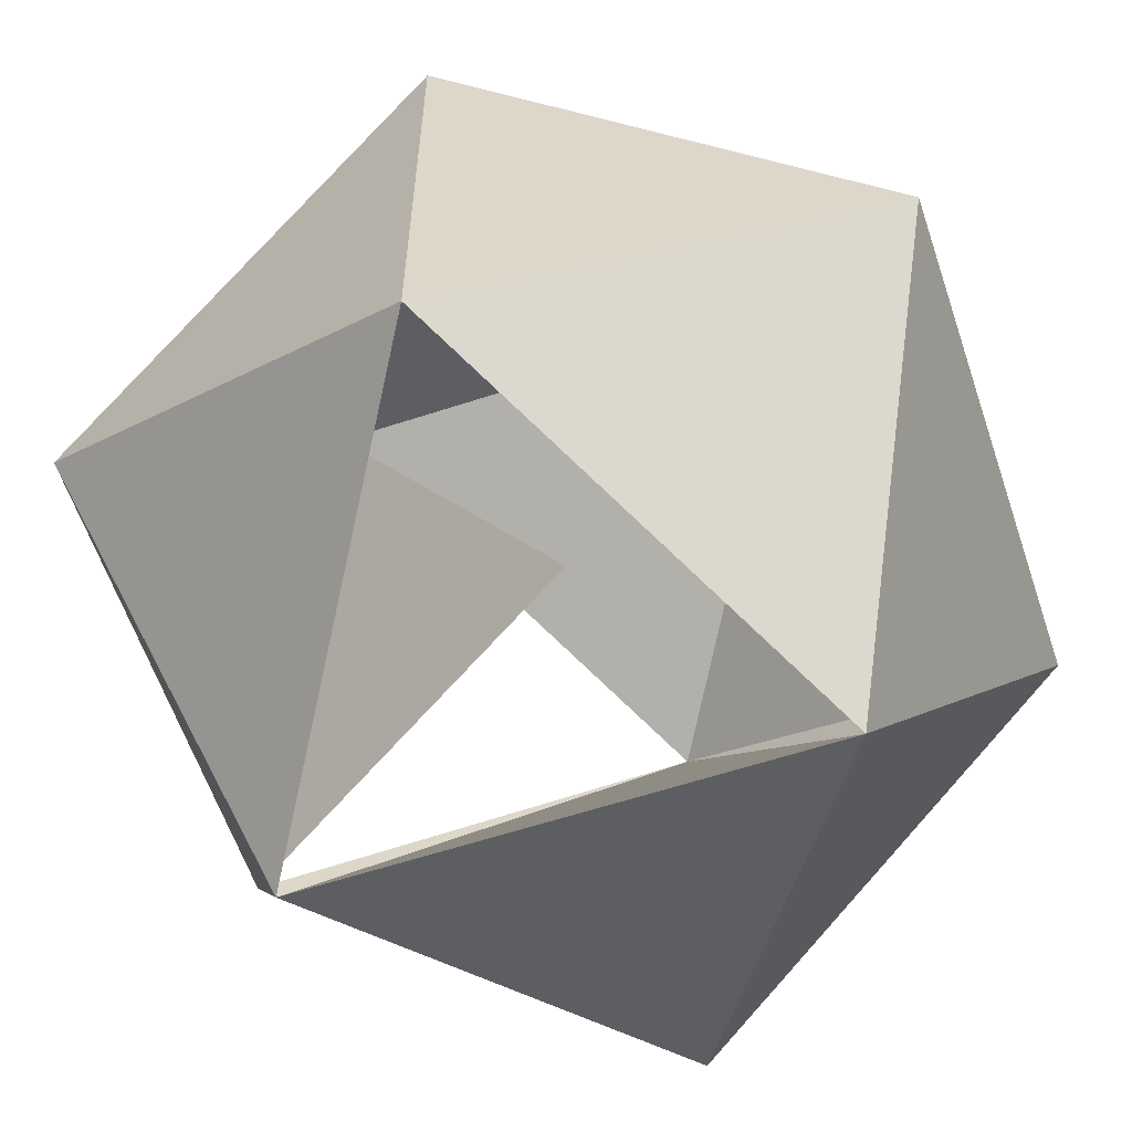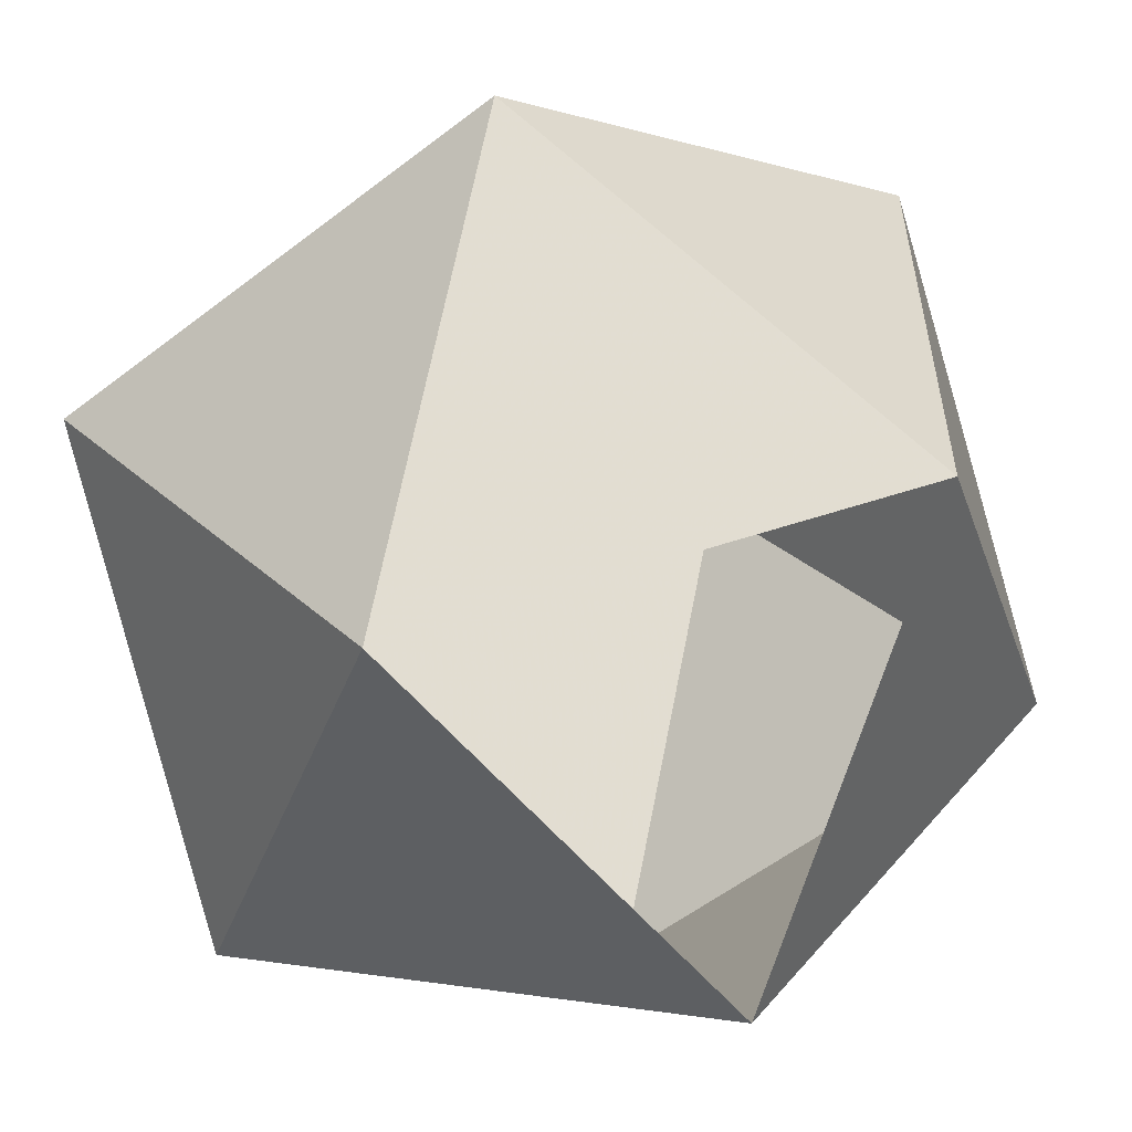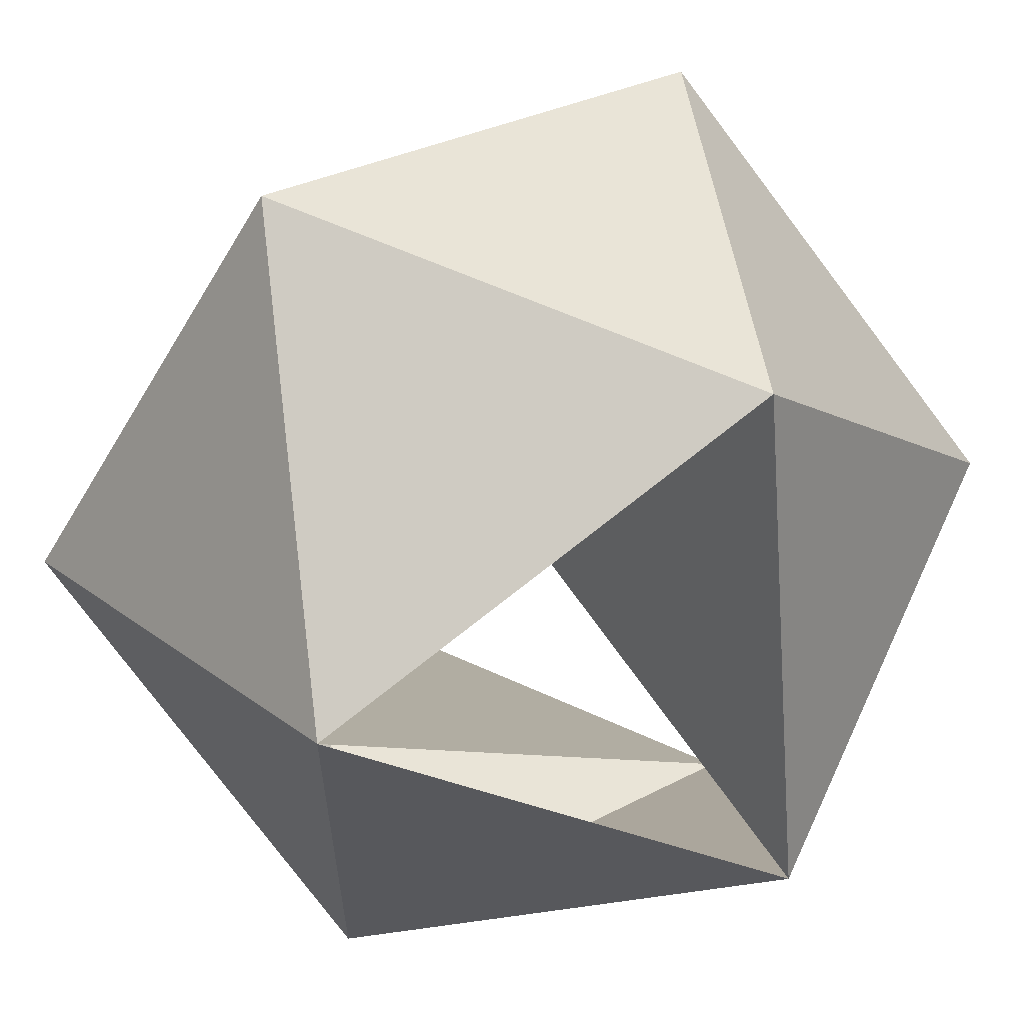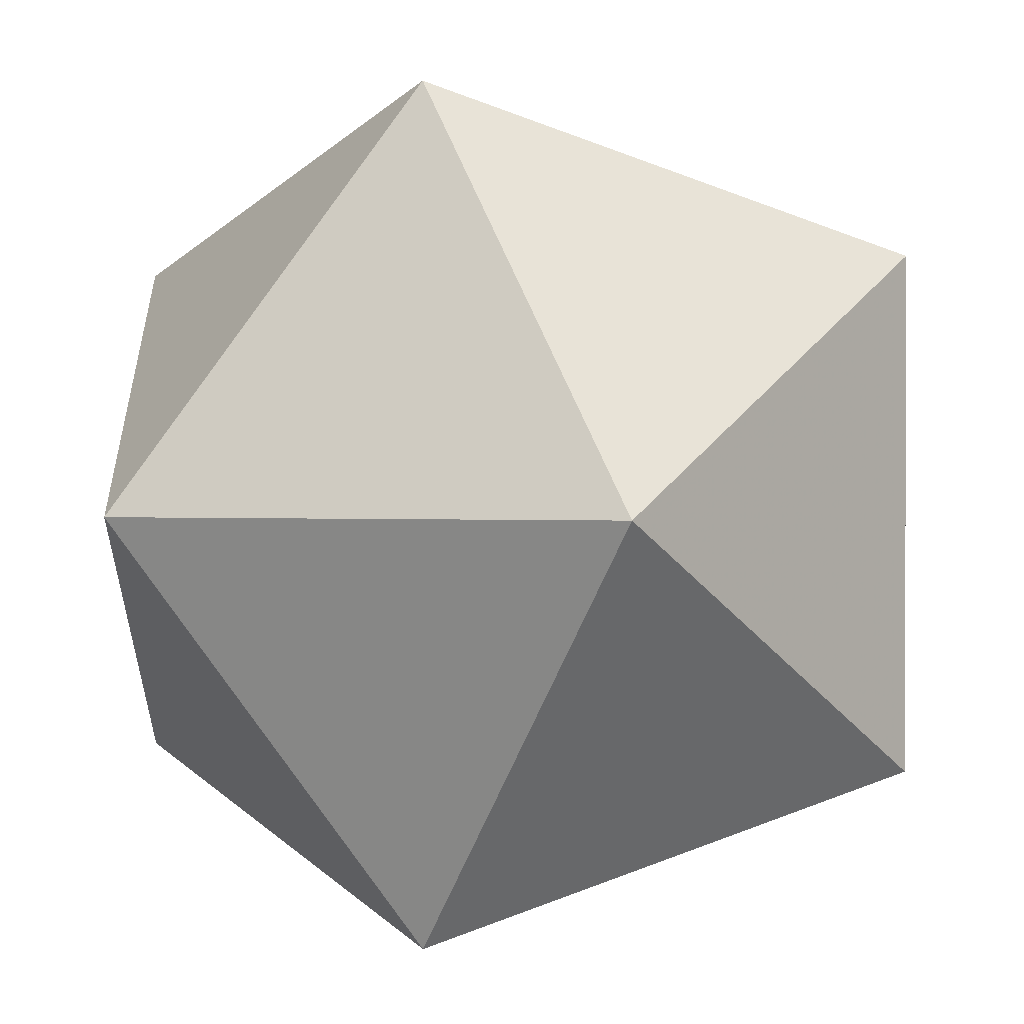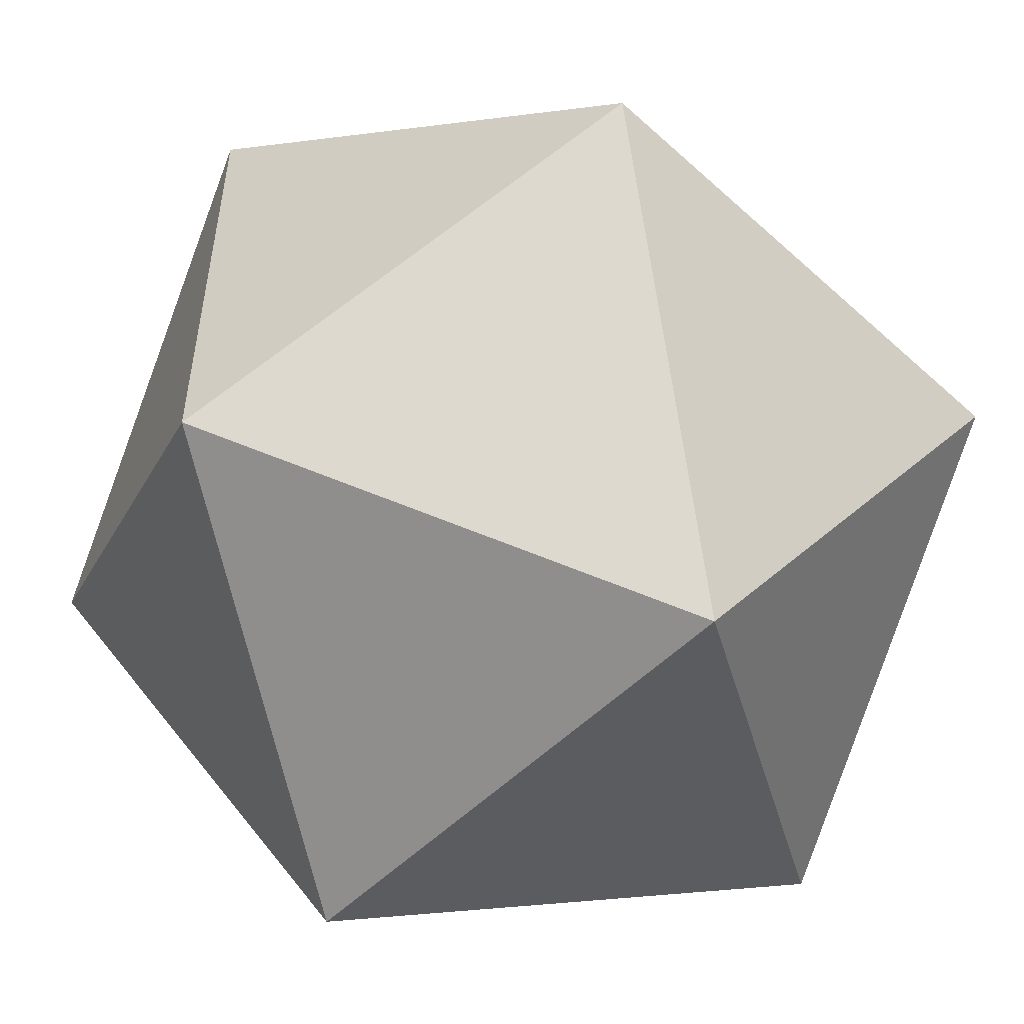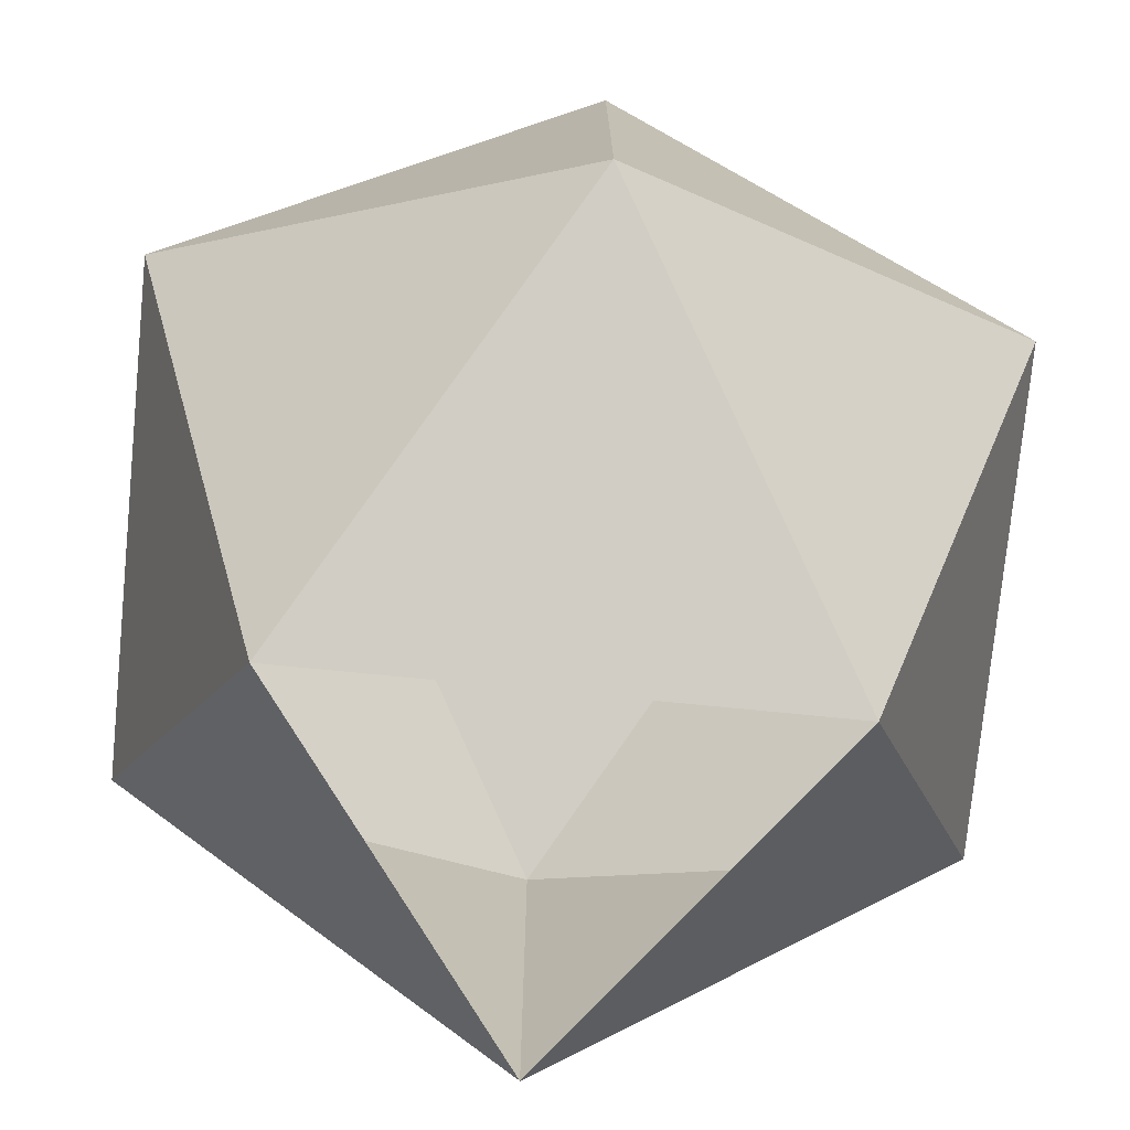
<metadata>
{"format":"obj","ext":"obj","renderer":"f3d","projection":"perspective","resolution":1024,"background":"white","views":[{"elev":-60.1,"azim":-71.4,"up":"+Z"},{"elev":-56.2,"azim":-141.1,"up":"+Z"},{"elev":61.3,"azim":114.8,"up":"+Z"},{"elev":0.9,"azim":19.4,"up":"+Z"},{"elev":-53.8,"azim":46.0,"up":"+Y"},{"elev":-75.6,"azim":84.4,"up":"+Z"}]}
</metadata>
<code>
v -1 1.618 0
v 1 1.618 0
v -1 -1.618 0
v 1 -1.618 0
v 0 -1 1.618
v 0 1 1.618
v 0 -1 -1.618
v 0 1 -1.618
v 1.618 0 -1
v 1.618 0 1
v -1.618 0 -1
v -1.618 0 1
f 11 1 8
f 12 1 11
f 6 1 12
f 2 1 6
f 8 1 2
f 5 4 10
f 3 4 5
f 7 4 3
f 9 4 7
f 10 4 9
f 3 12 11
f 5 12 3
f 6 12 5
f 10 6 5
f 9 2 10
f 8 2 9
f 7 8 9
f 10 8 7
f 3 11 7
f 6 2 19

</code>
